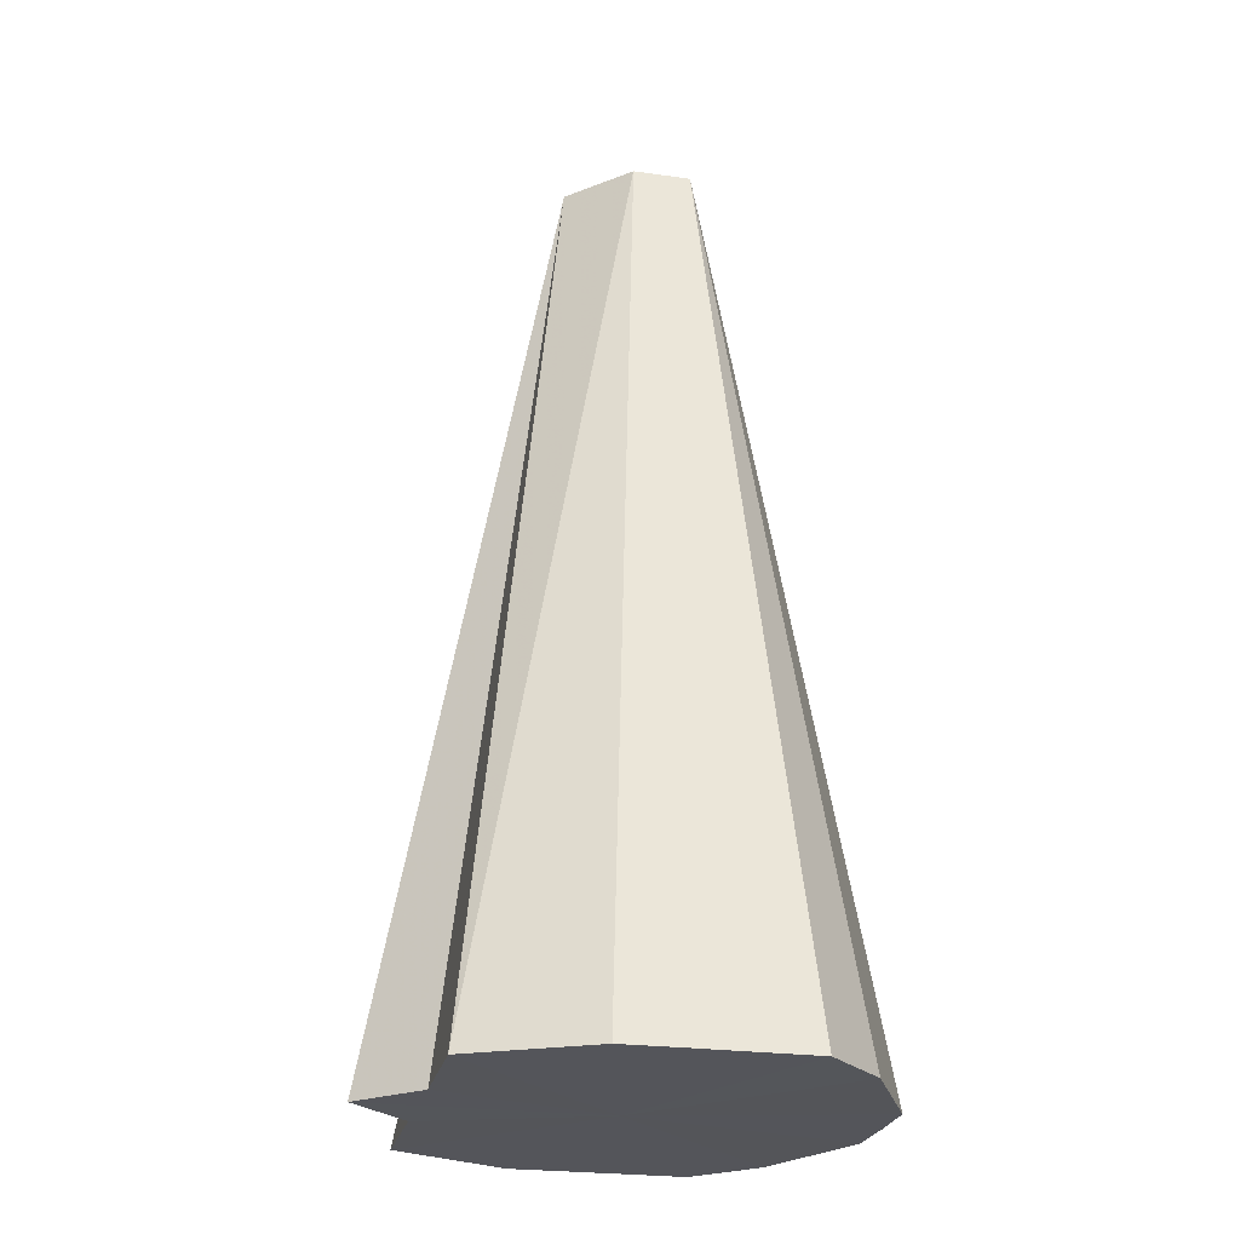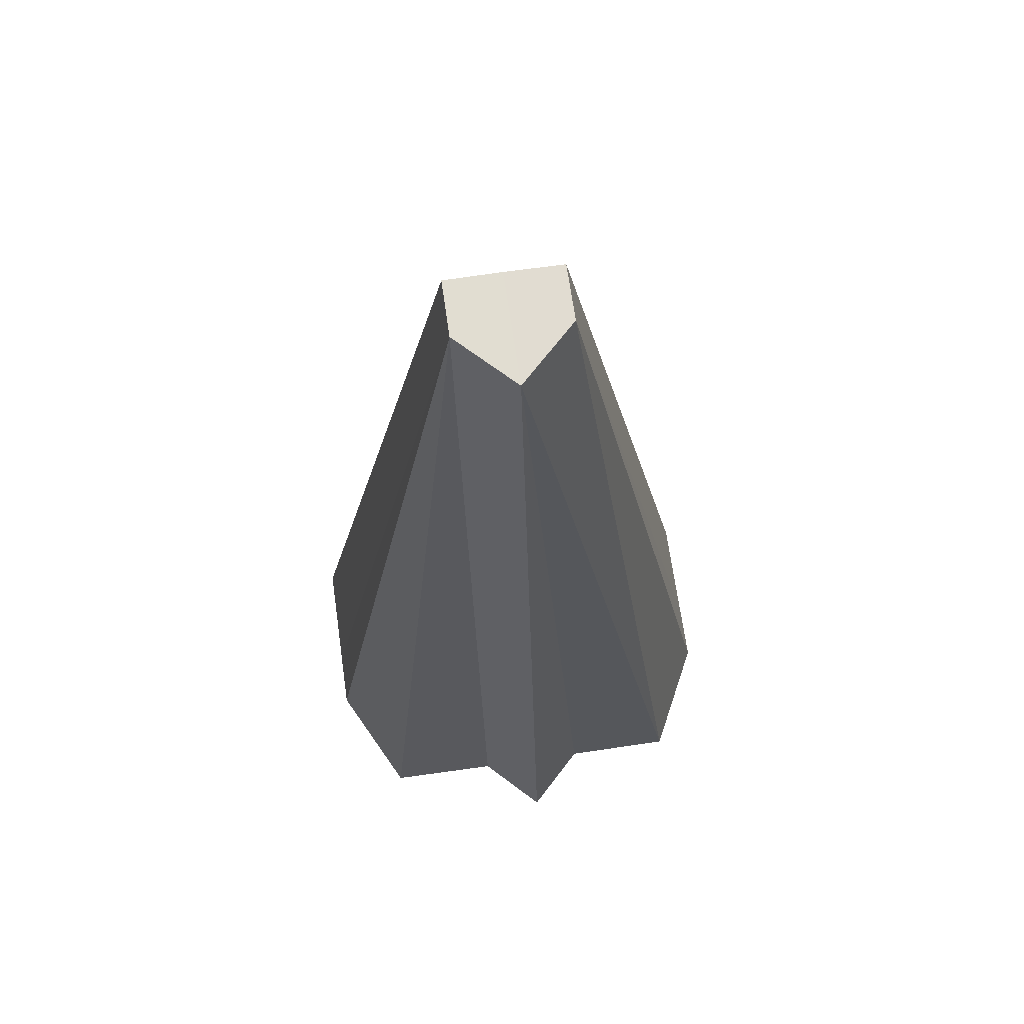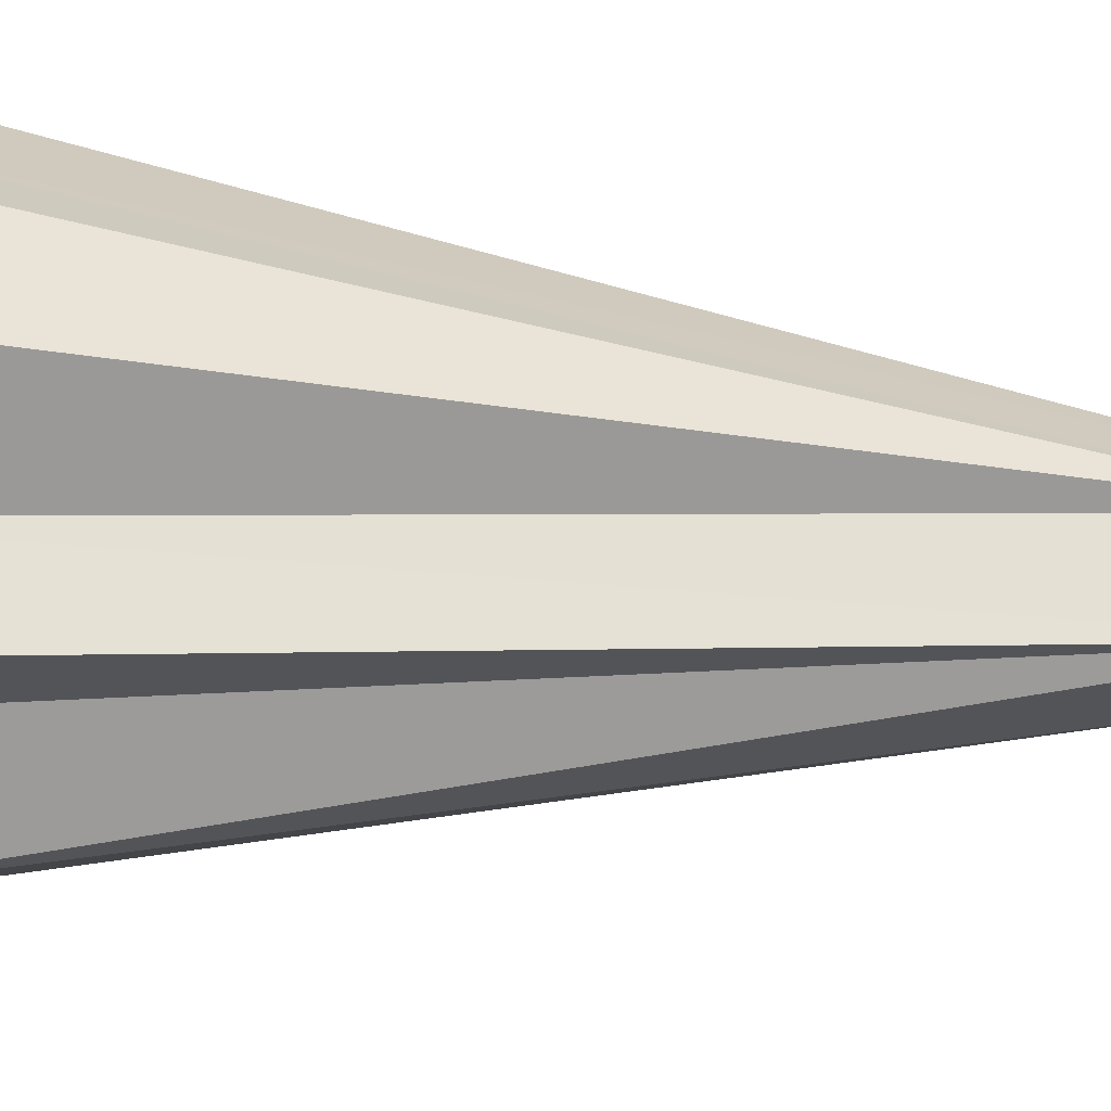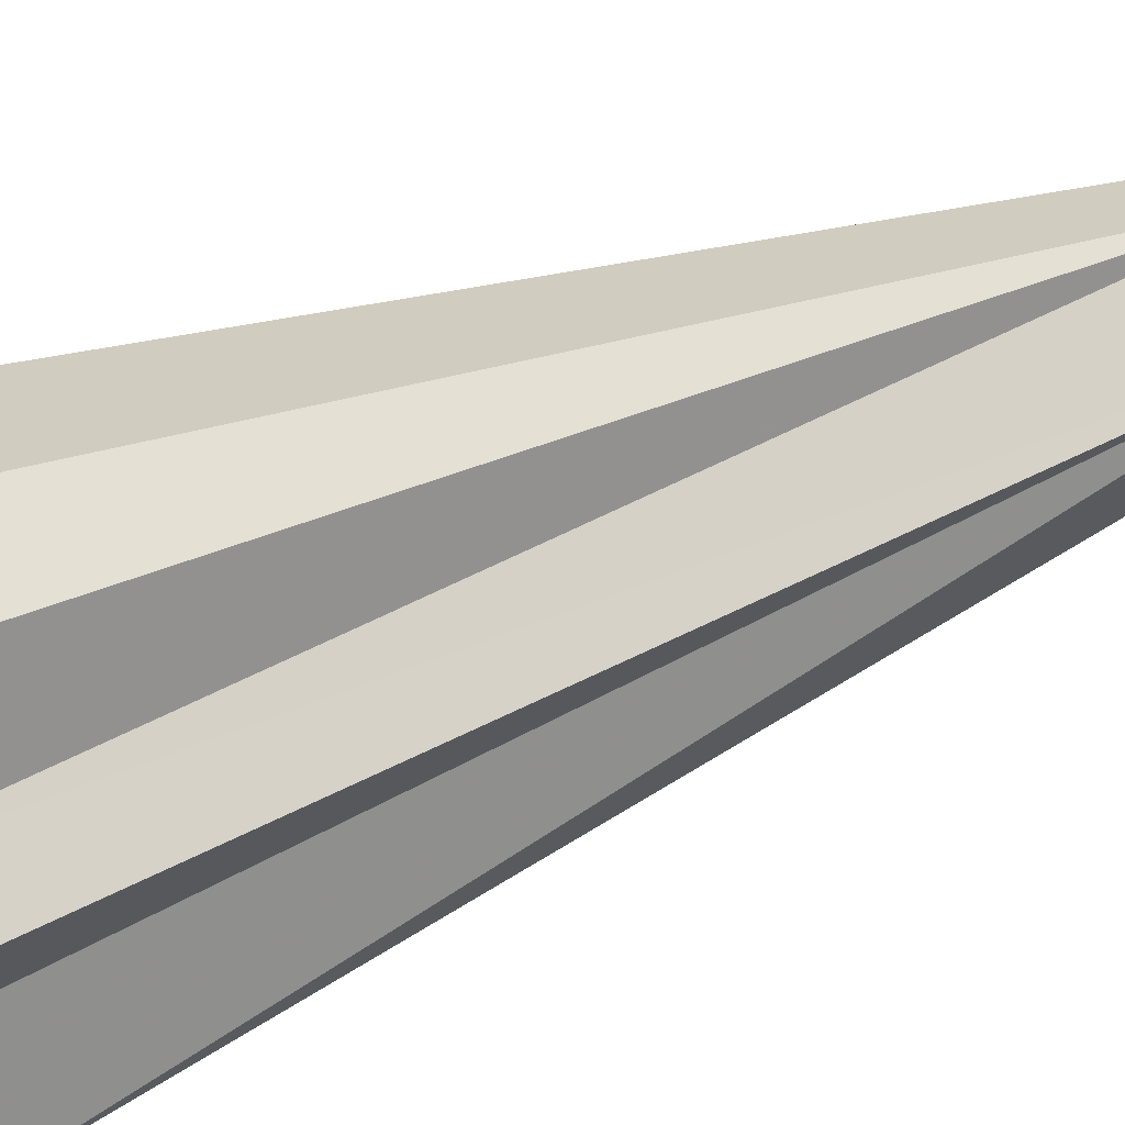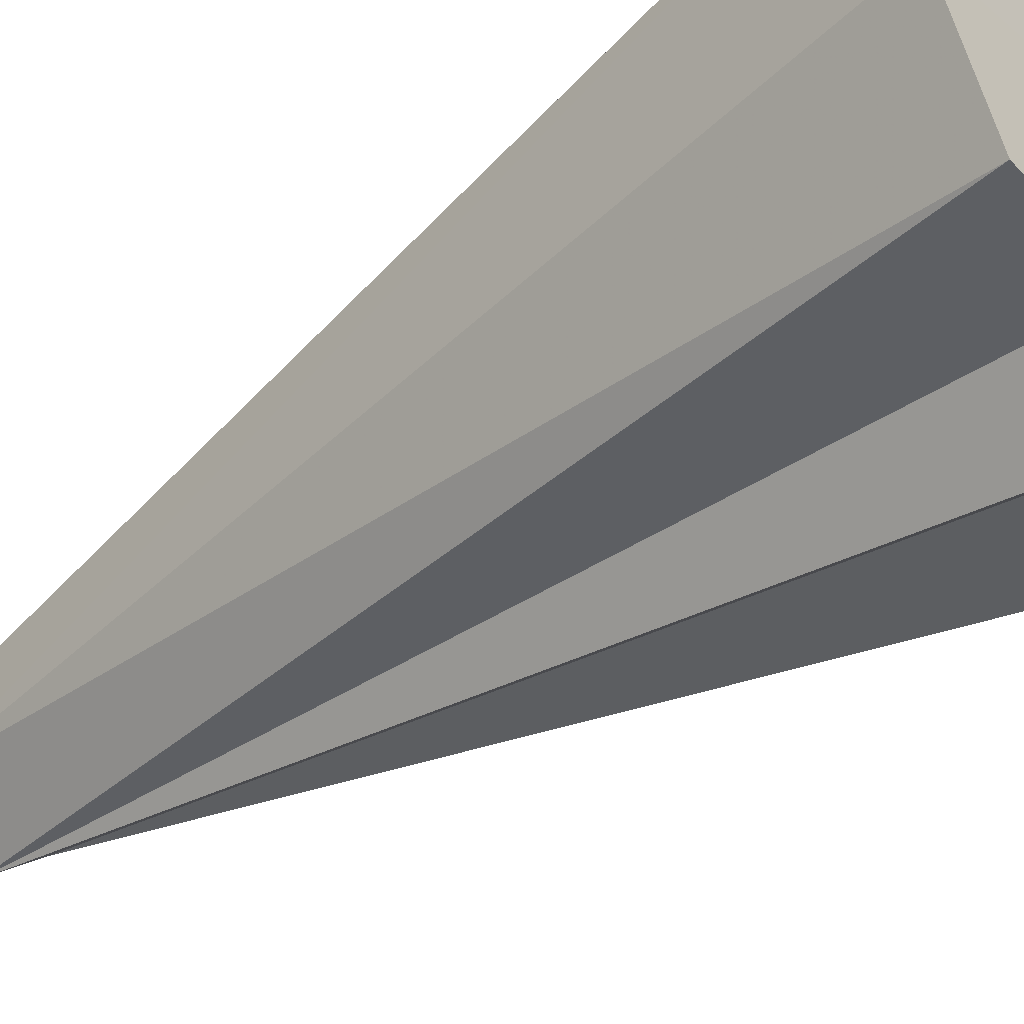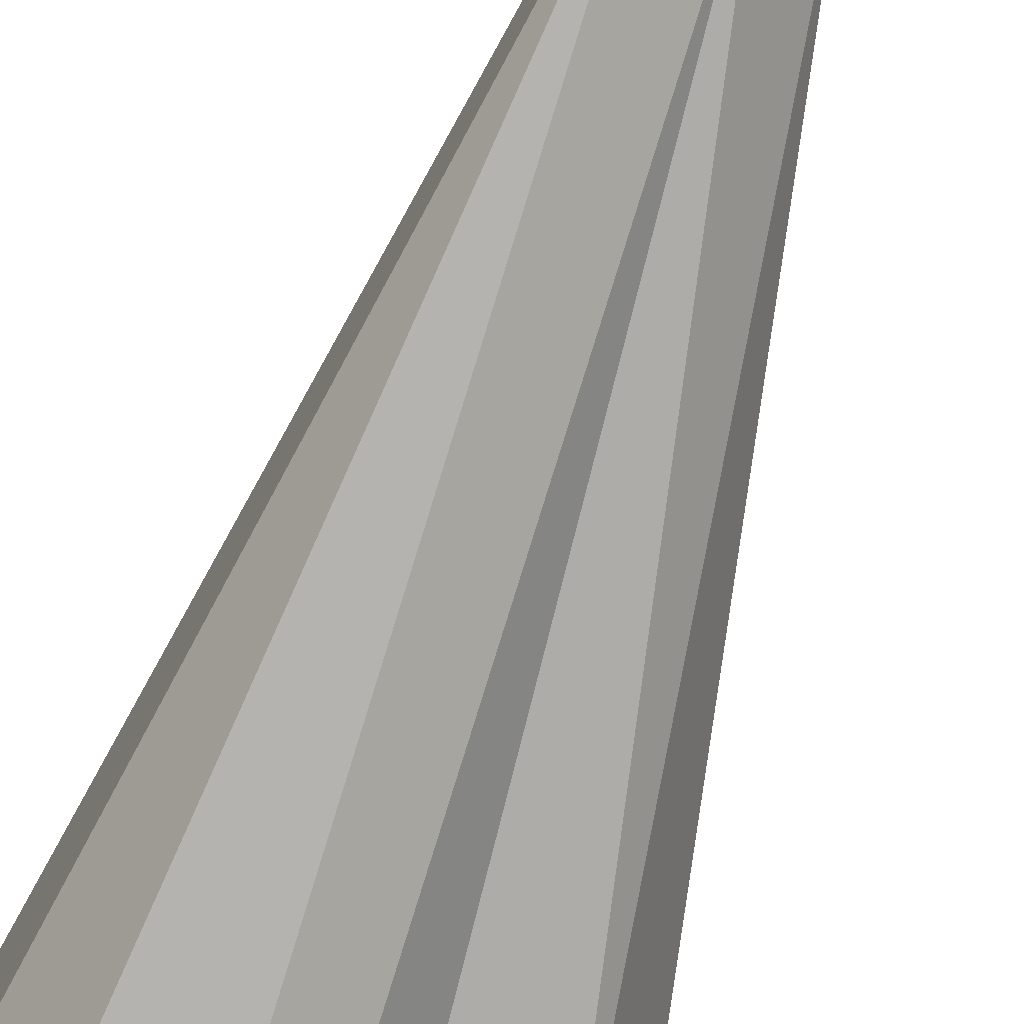
<metadata>
{"format":"obj","ext":"obj","renderer":"f3d","projection":"perspective","resolution":1024,"background":"white","views":[{"elev":-24.9,"azim":77.5,"up":"+Z"},{"elev":69.0,"azim":-8.2,"up":"+Z"},{"elev":-69.6,"azim":-93.7,"up":"+Y"},{"elev":-62.0,"azim":-67.8,"up":"+Y"},{"elev":-45.0,"azim":129.1,"up":"+Y"},{"elev":-69.8,"azim":-17.6,"up":"+Y"}]}
</metadata>
<code>
o 10686
v 2189 1889 9.017
v 2189 1889 9.017
v 2189 1889 9.177
v 2189 1889 9.017
v 2189 1889 9.017
v 2189 1889 9.017
v 2189 1889 9.177
v 2189 1889 9.017
v 2189 1889 9.177
v 2189 1889 9.017
v 2189 1889 9.177
v 2189 1889 9.017
v 2189 1889 9.017
v 2189 1889 9.177
v 2189 1889 9.177
v 2189 1889 9.177
v 2189 1889 9.177
v 2189 1889 9.177
v 2189 1889 9.017
v 2189 1889 9.177
v 2189 1889 9.017
v 2189 1889 9.017
v 2189 1889 9.177
v 2189 1889 9.017
v 2189 1889 9.017
v 2189 1889 9.017
v 2189 1889 9.177
v 2189 1889 9.017
v 2189 1889 9.017
v 2189 1889 9.017
v 2189 1889 9.017
v 2189 1889 9.177
v 2189 1889 9.017
v 2189 1889 9.017
v 2189 1889 9.017
v 2189 1889 9.177
v 2189 1889 9.017
v 2189 1889 9.177
v 2189 1889 9.177
v 2189 1889 9.017
v 2189 1889 9.017
v 2189 1889 9.017
v 2189 1889 9.017
v 2189 1889 9.017
v 2189 1889 9.017
v 2189 1889 9.017
v 2189 1889 9.017
v 2189 1889 9.017
v 2189 1889 9.017
v 2189 1889 9.017
v 2189 1889 9.017
v 2189 1889 9.017
v 2189 1889 9.017
v 2189 1889 9.017
v 2189 1889 9.017
v 2189 1889 9.017
f 1 2 3
f 2 4 3
f 4 5 3
f 5 6 7
f 8 7 9
f 10 1 11
f 12 3 11
f 13 10 11
f 11 3 14
f 15 16 14
f 17 18 14
f 19 13 20
f 21 19 20
f 22 21 20
f 23 20 14
f 24 20 23
f 25 22 23
f 26 25 23
f 27 23 14
f 28 23 27
f 29 26 27
f 30 29 27
f 31 30 27
f 32 27 14
f 33 27 32
f 34 31 32
f 35 34 36
f 37 38 39
f 40 41 42
f 42 41 43
f 44 41 40
f 43 41 45
f 46 41 44
f 45 41 47
f 48 41 46
f 47 41 49
f 50 41 48
f 49 41 51
f 52 41 50
f 51 41 53
f 54 41 52
f 53 41 55
f 56 41 54
f 55 41 56

</code>
